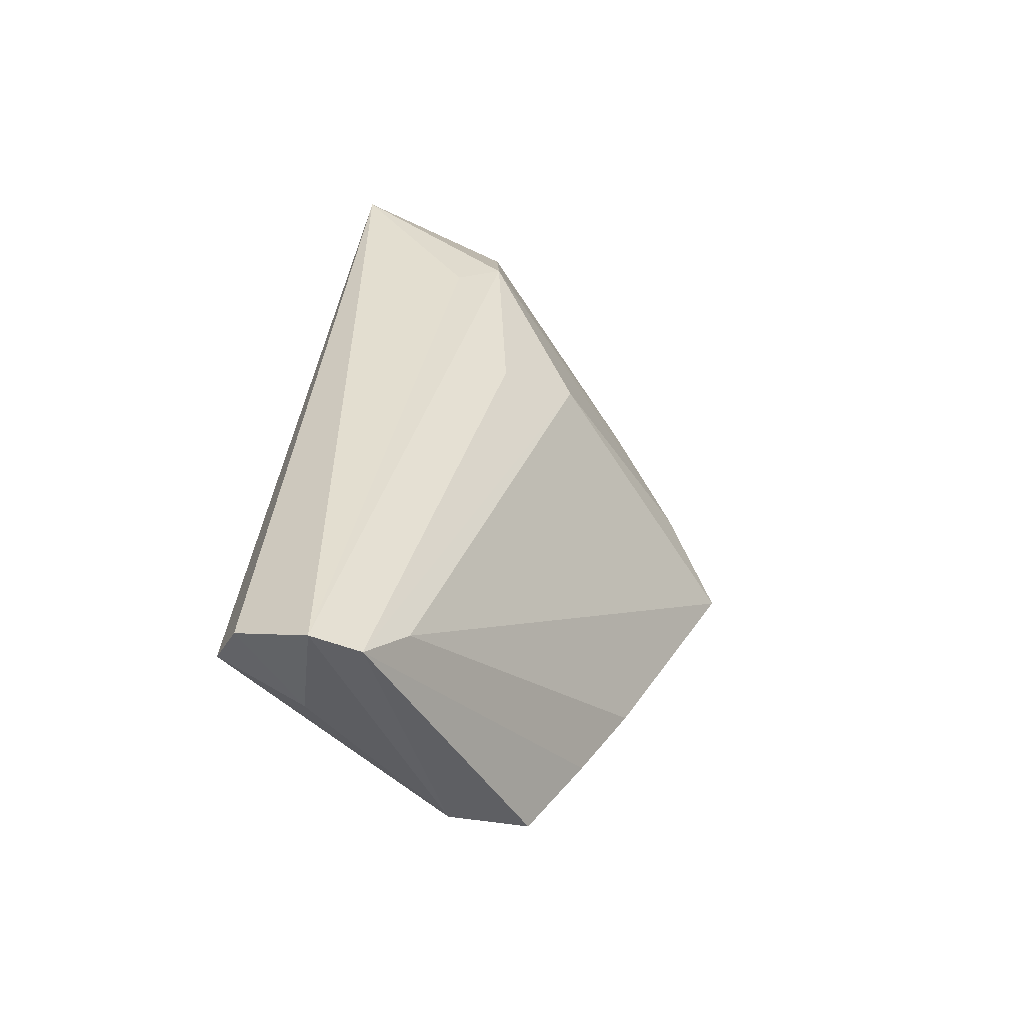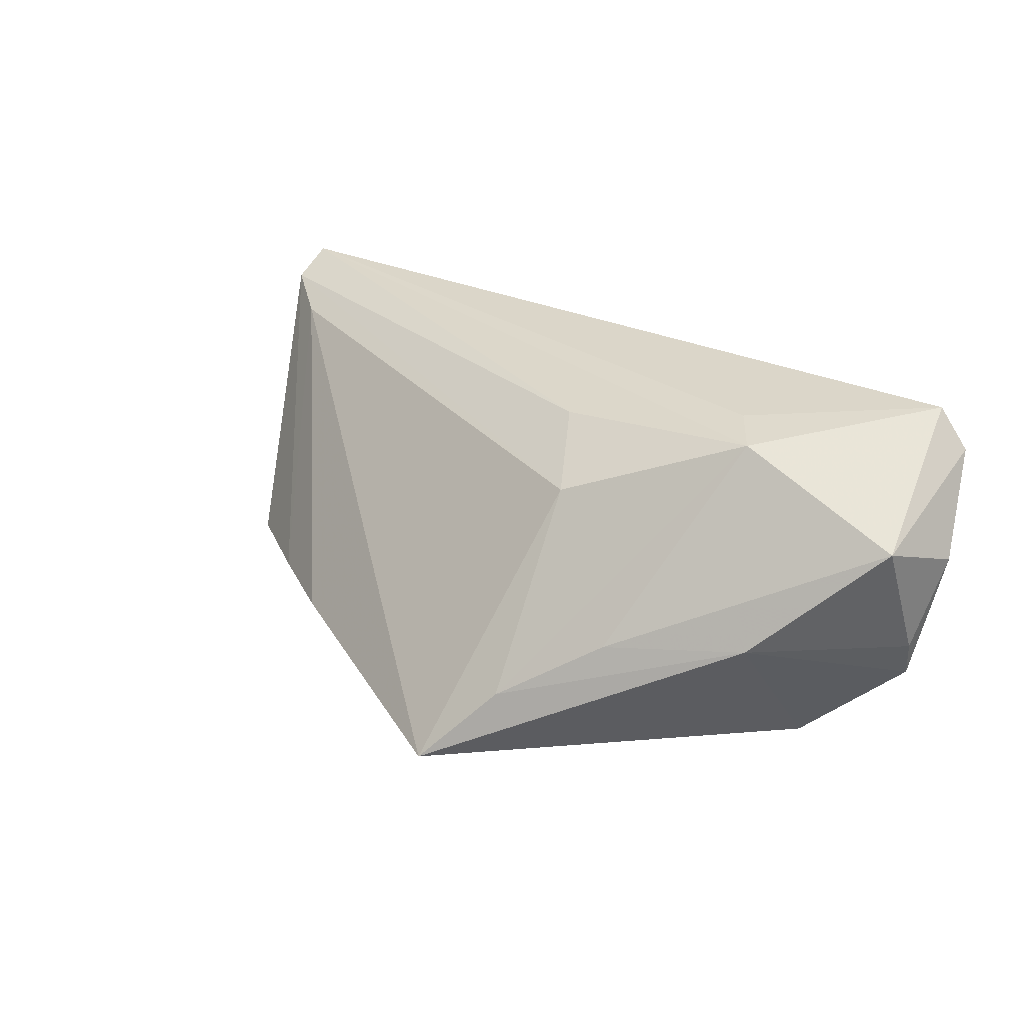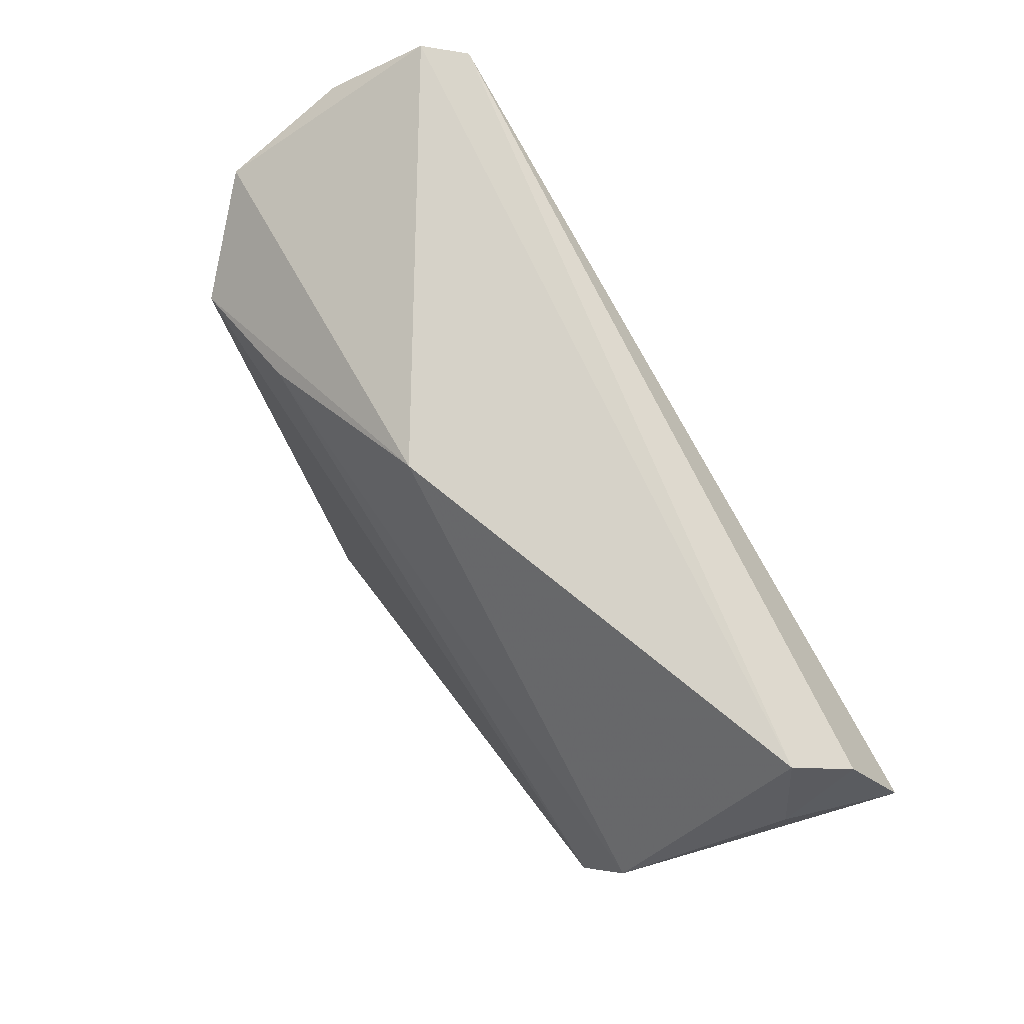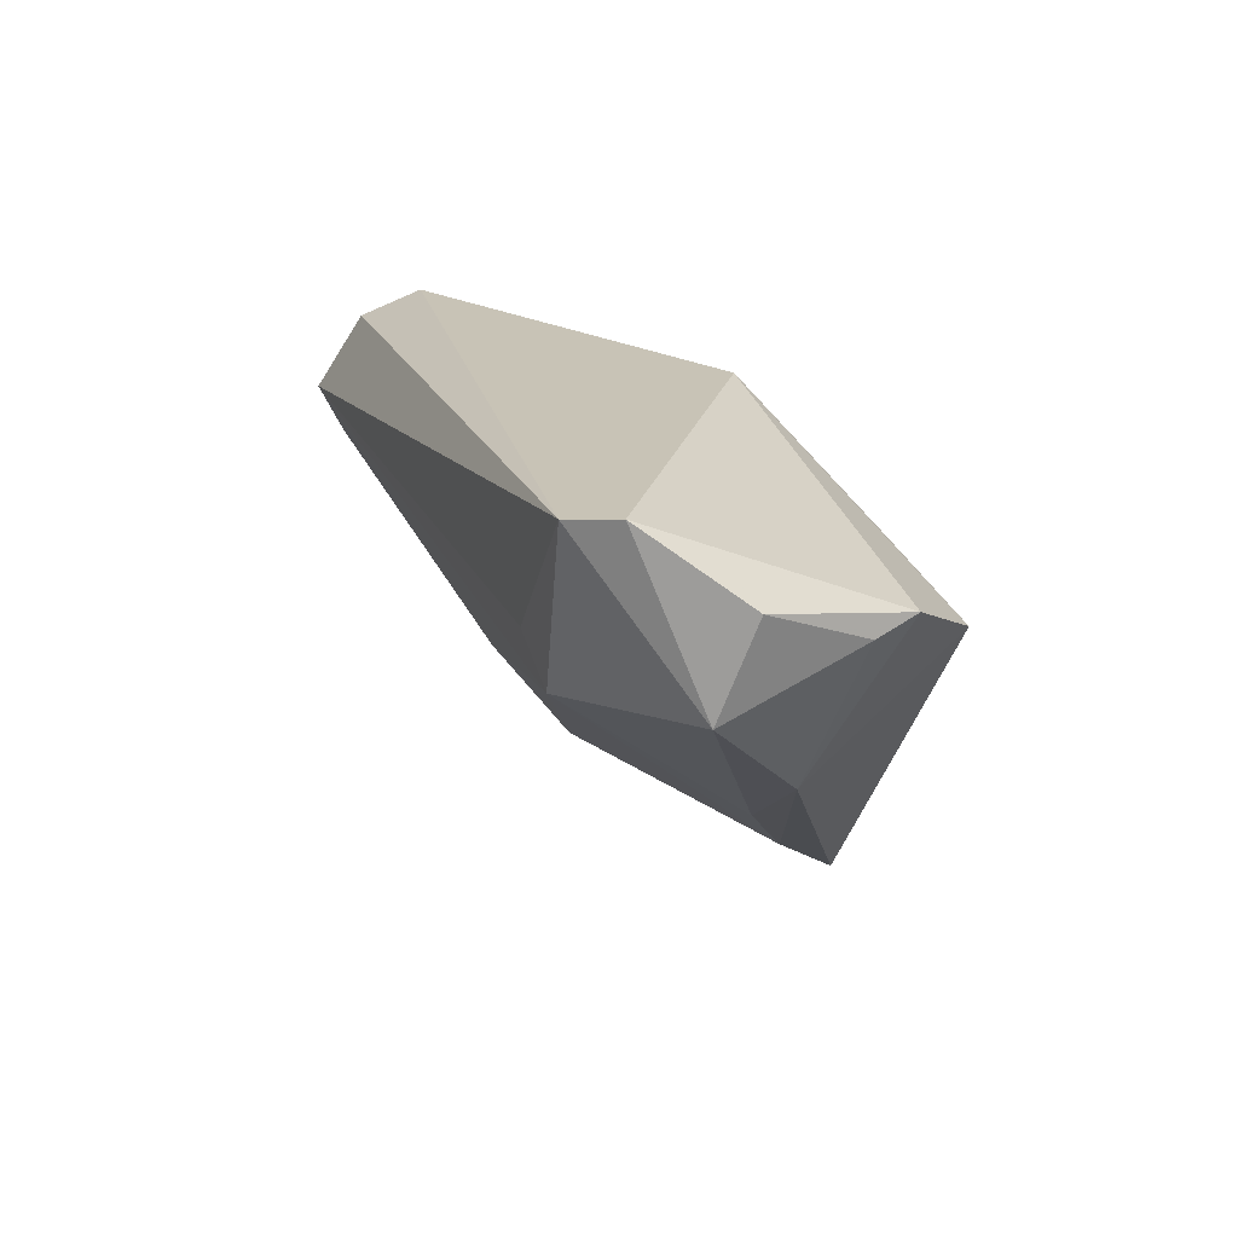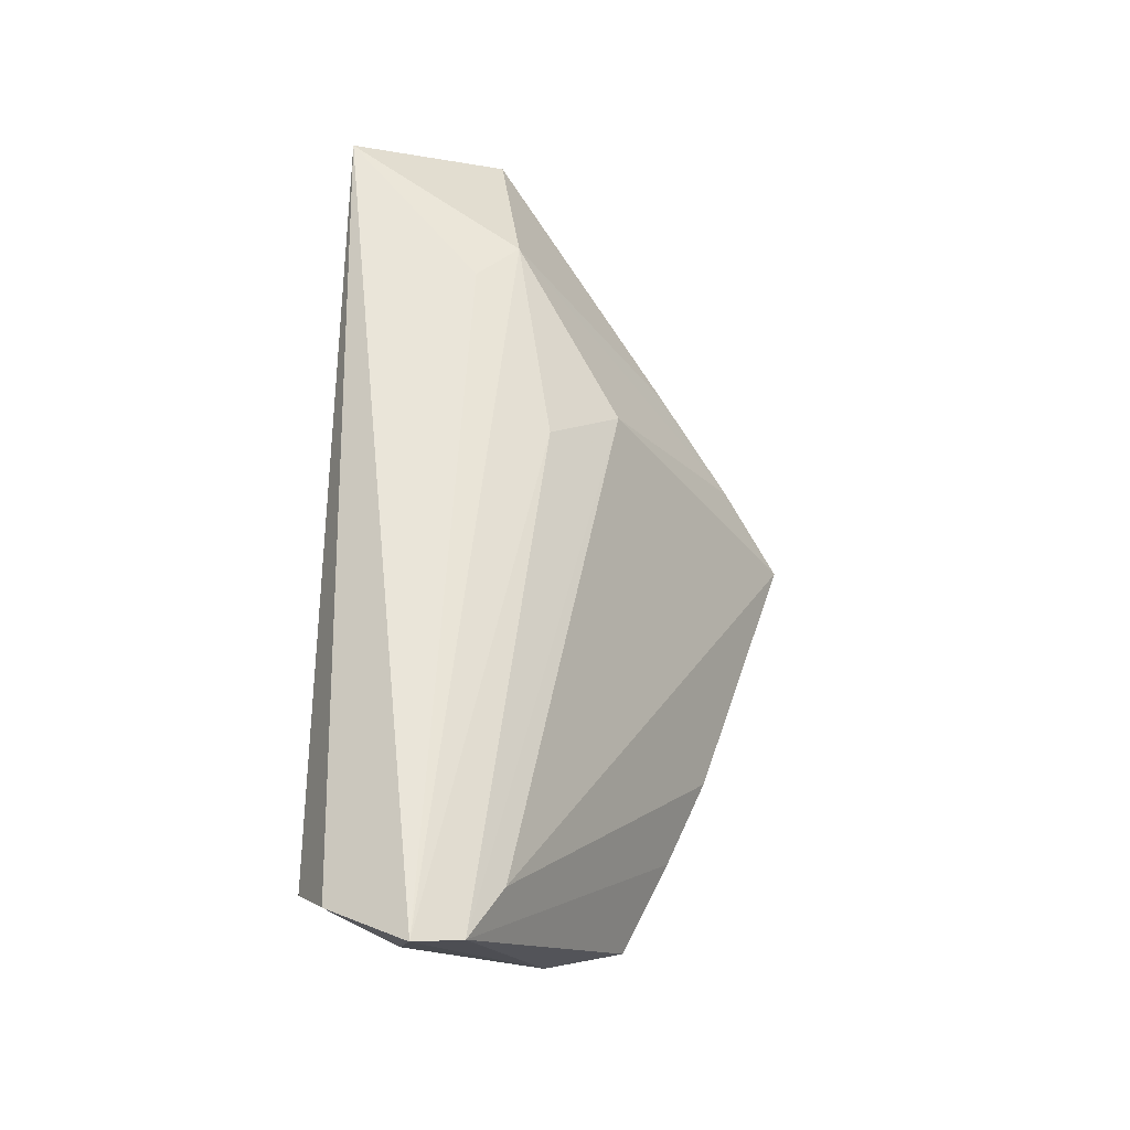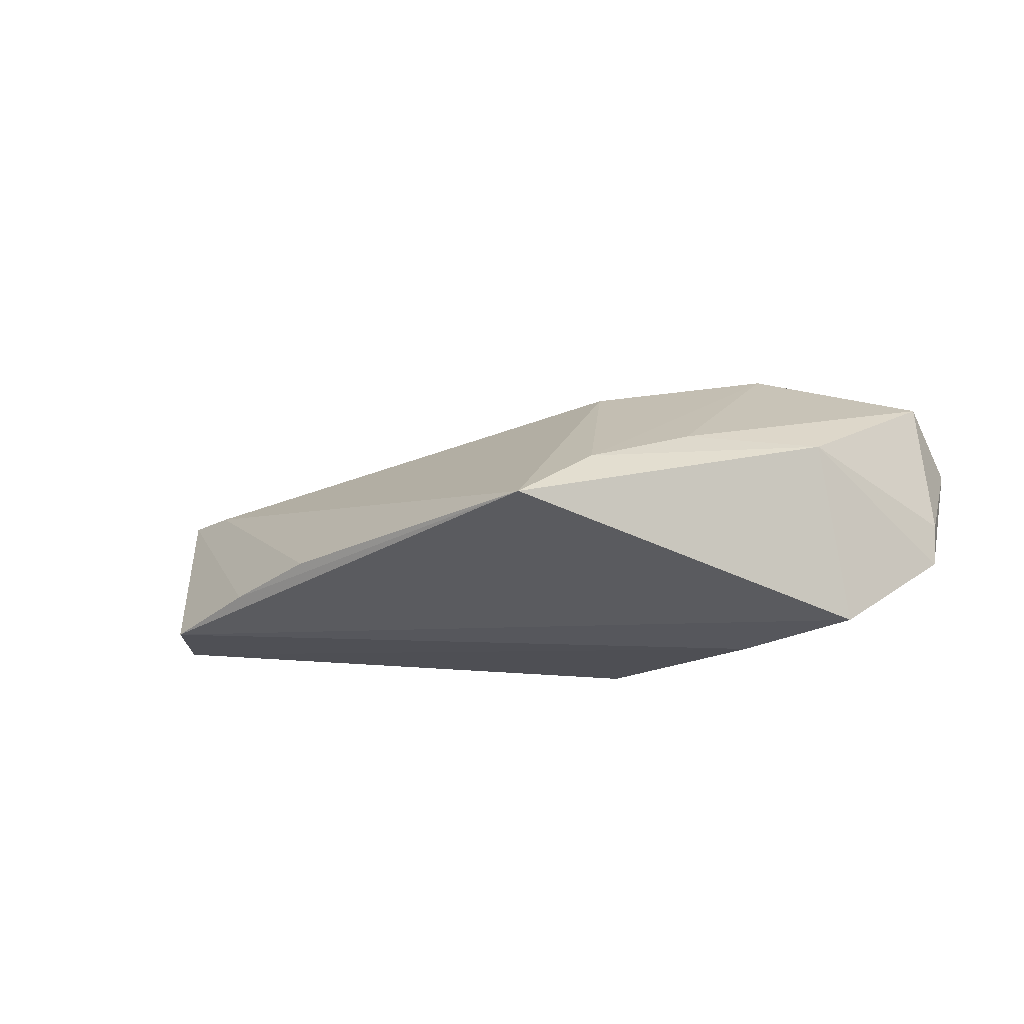
<metadata>
{"format":"obj","ext":"obj","renderer":"f3d","projection":"perspective","resolution":1024,"background":"white","views":[{"elev":34.9,"azim":-82.8,"up":"+Z"},{"elev":25.8,"azim":44.7,"up":"+Z"},{"elev":78.0,"azim":-119.8,"up":"+Y"},{"elev":19.5,"azim":71.6,"up":"+Y"},{"elev":60.9,"azim":-89.0,"up":"+Z"},{"elev":-39.2,"azim":19.9,"up":"+Z"}]}
</metadata>
<code>
v 0.05875 0.01275 0.005659
v 0.05716 0.001081 0.0099
v 0.05683 0.008133 -0.006692
v 0.02697 0.009033 -0.02075
v -0.05839 0.01794 0.01767
v 0.006851 -0.006937 0.01779
v 0.03508 -0.002163 0.01974
v -0.06404 0.007218 0.02287
v 0.05017 0.02115 0.02287
v 0.01699 -0.0321 -0.01402
v -0.0518 -0.01741 -0.0168
v 0.04437 -0.01236 -0.004377
v -0.05516 -0.003136 0.01682
v -0.05433 0.0218 0.01032
v 0.02988 0.003456 0.02094
v 0.009366 -0.03987 -0.0241
v -0.02706 -0.02848 -0.01805
v 0.003621 0.0218 -0.01247
v 0.02804 -0.0225 -0.00596
v -0.0391 -0.02338 -0.01729
v -0.06268 0.001118 0.01989
v 0.05565 0.009993 -0.01201
v 0.0434 0.003048 -0.02364
v -0.05522 -0.007267 -0.01295
v -0.05969 0.009552 0.008056
v 0.05416 0.0218 0.01762
v 0.01374 -0.01596 0.01077
f 16 11 23
f 7 2 9
f 22 23 18
f 18 23 4
f 4 23 11
f 16 27 13
f 13 17 16
f 3 2 12
f 12 22 3
f 16 23 12
f 23 22 12
f 10 27 16
f 7 27 10
f 16 12 10
f 8 7 15
f 15 9 8
f 7 9 15
f 1 2 3
f 3 22 1
f 20 11 16
f 16 17 20
f 17 13 20
f 26 22 18
f 18 14 26
f 26 14 9
f 26 1 22
f 26 9 2
f 2 1 26
f 6 27 7
f 6 7 8
f 19 2 7
f 7 10 19
f 19 12 2
f 19 10 12
f 5 25 8
f 5 14 25
f 8 9 5
f 9 14 5
f 25 14 24
f 8 25 24
f 24 14 18
f 18 4 24
f 24 4 11
f 11 20 21
f 21 20 13
f 8 24 21
f 21 24 11
f 21 6 8
f 21 13 27
f 27 6 21

</code>
